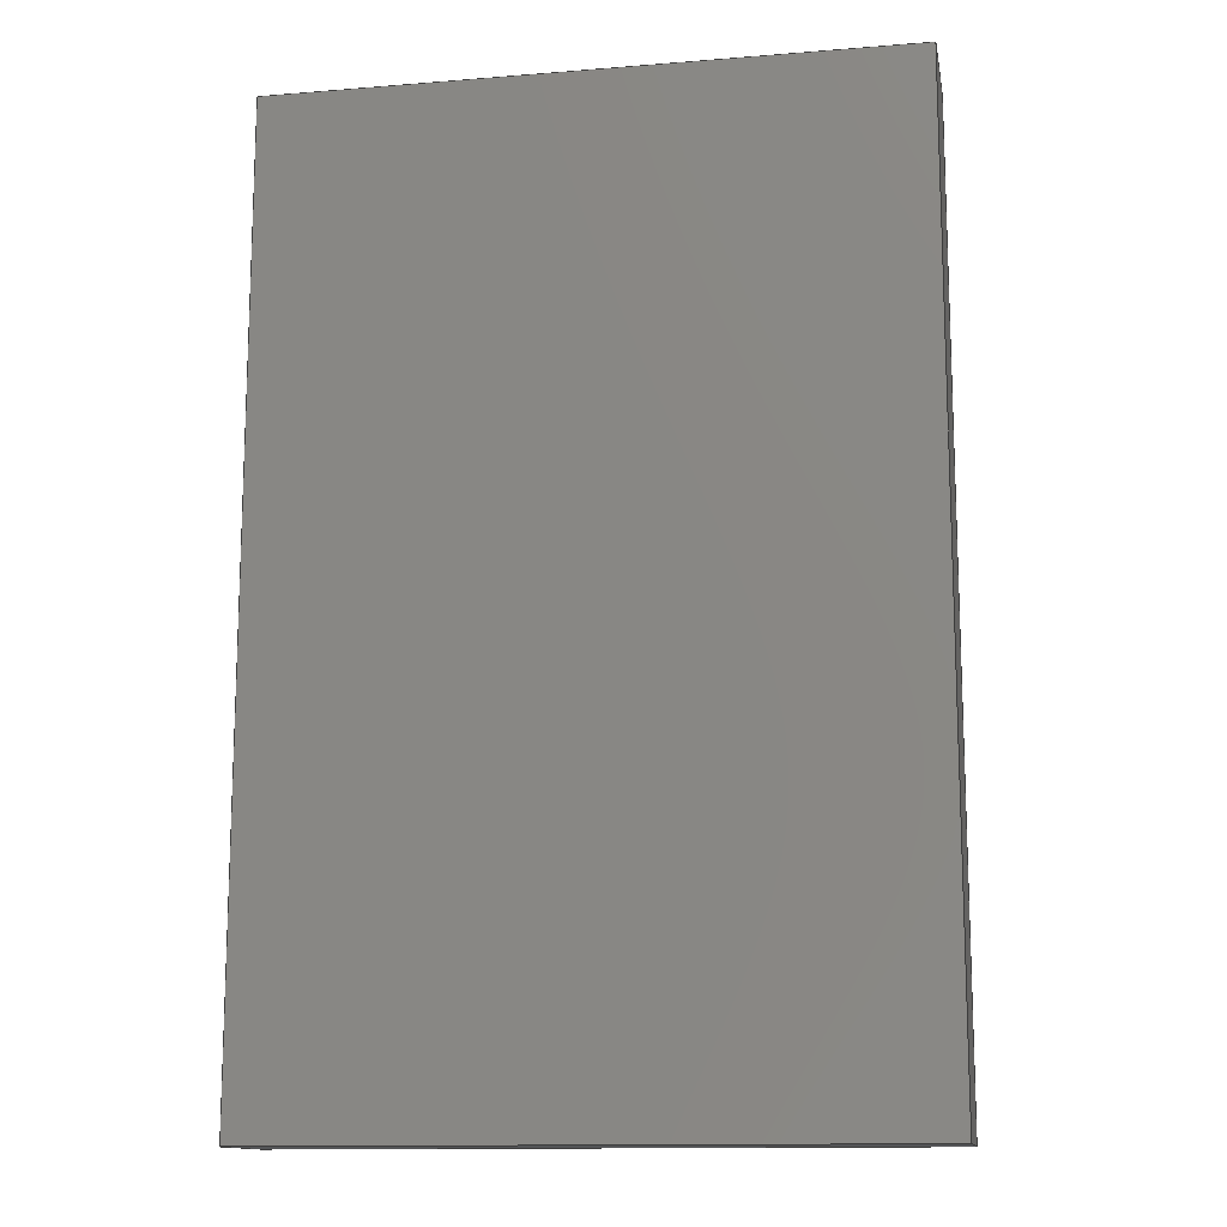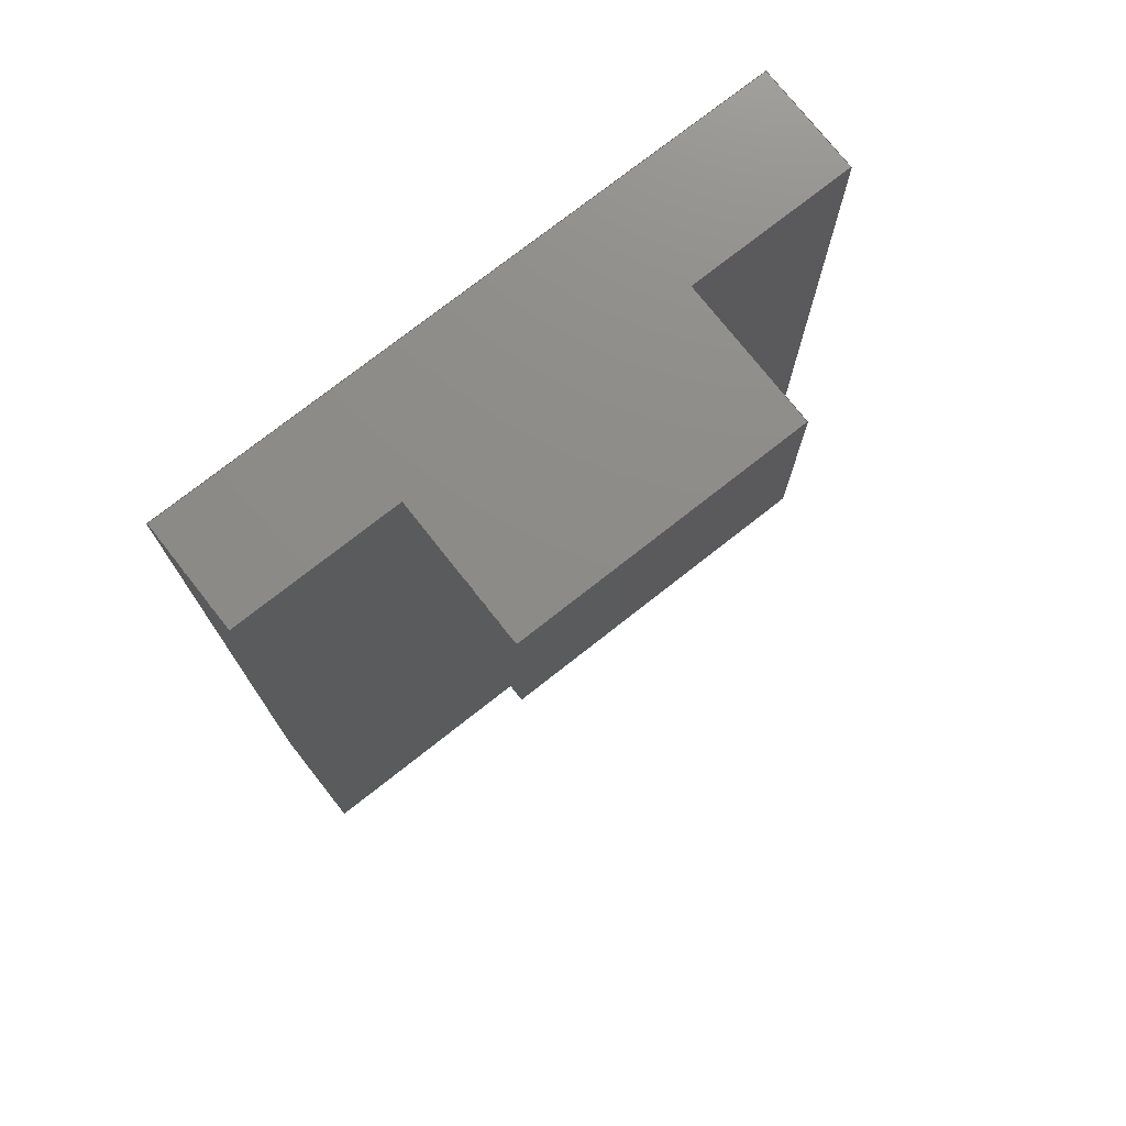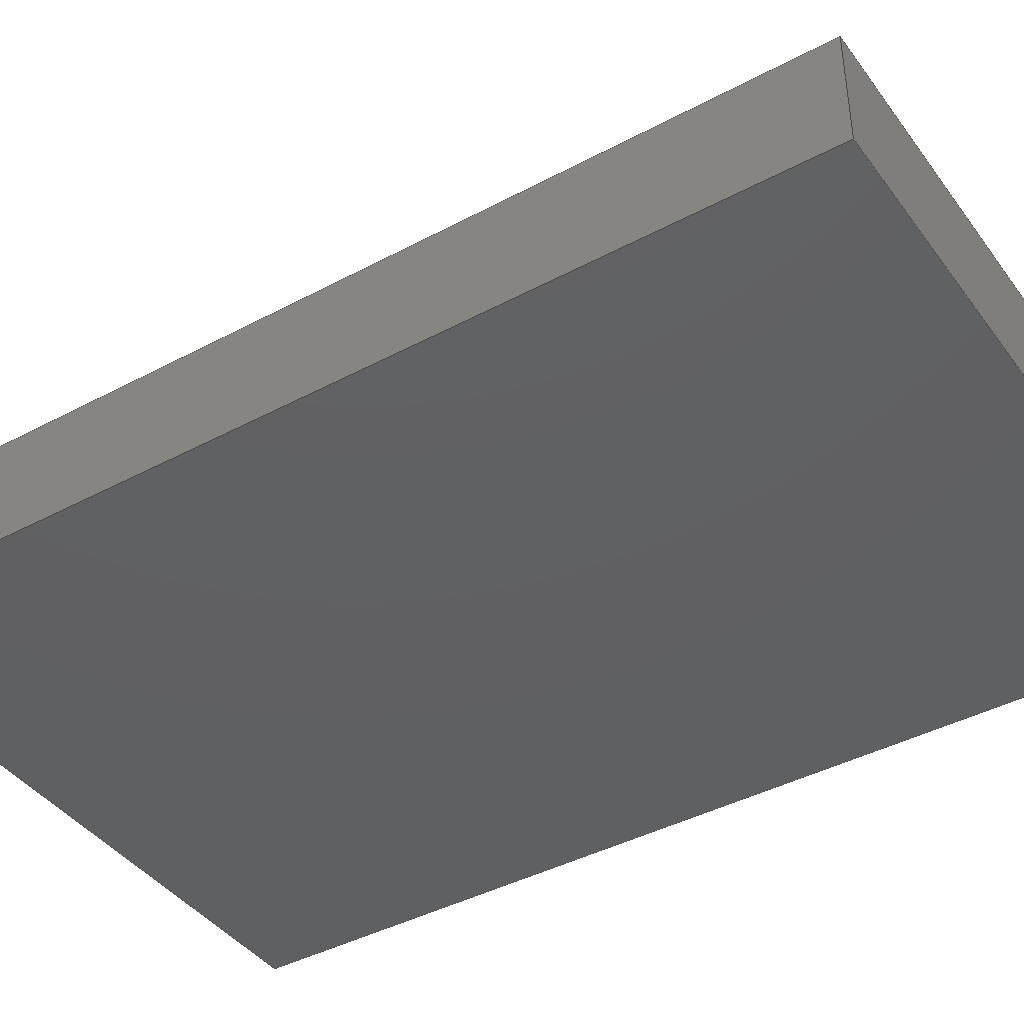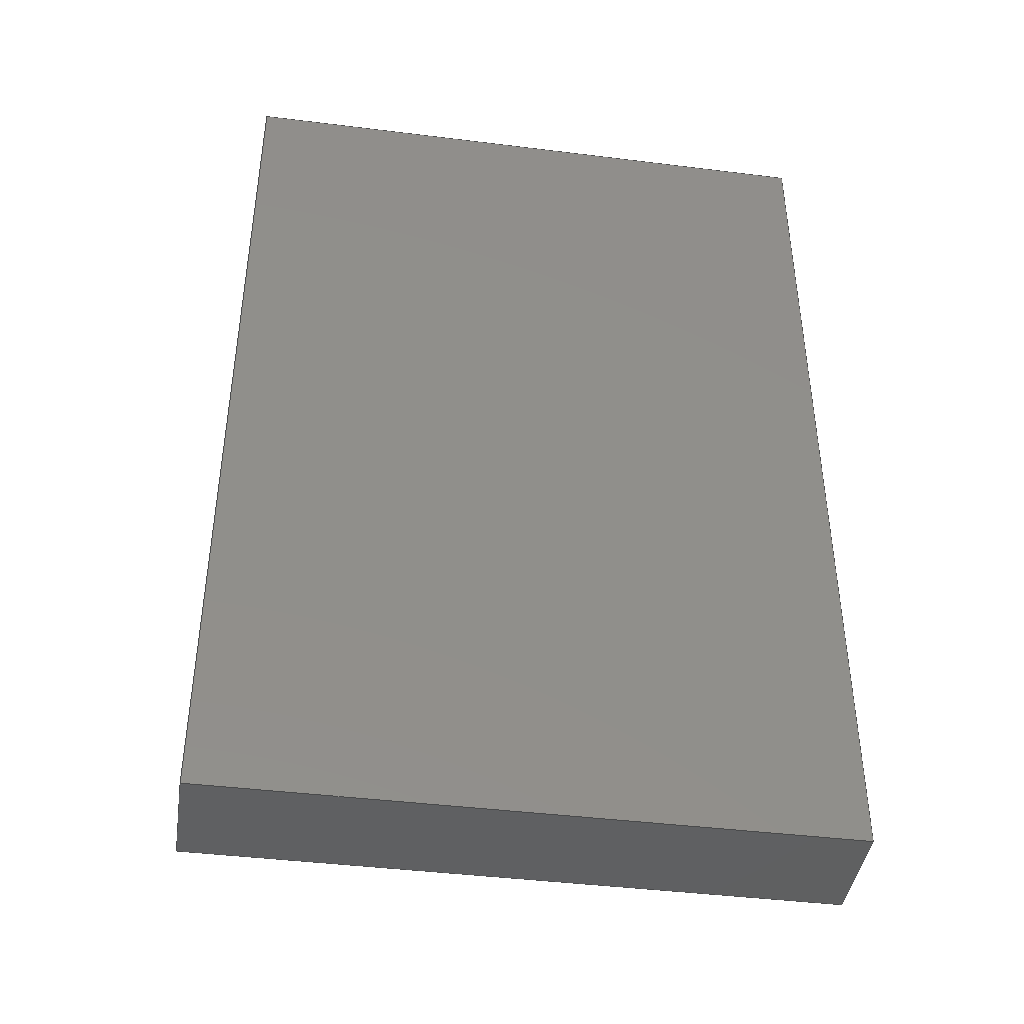
<metadata>
{"format":"step","ext":"step","renderer":"f3d","projection":"perspective","resolution":1024,"background":"white","views":[{"elev":-13.3,"azim":-169.7,"up":"+Y"},{"elev":75.3,"azim":-38.2,"up":"+Y"},{"elev":-41.5,"azim":-57.0,"up":"+Z"},{"elev":-42.2,"azim":171.5,"up":"+Y"}]}
</metadata>
<code>
ISO-10303-21;
DATA;
#1=MECHANICAL_DESIGN_GEOMETRIC_PRESENTATION_REPRESENTATION('',(#4),#306);
#2=SHAPE_REPRESENTATION_RELATIONSHIP('SRR','None',#313,#3);
#3=ADVANCED_BREP_SHAPE_REPRESENTATION('',(#5),#305);
#4=STYLED_ITEM('',(#322),#5);
#5=MANIFOLD_SOLID_BREP('Body1',#182);
#6=FACE_OUTER_BOUND('',#16,.T.);
#7=FACE_OUTER_BOUND('',#17,.T.);
#8=FACE_OUTER_BOUND('',#18,.T.);
#9=FACE_OUTER_BOUND('',#19,.T.);
#10=FACE_OUTER_BOUND('',#20,.T.);
#11=FACE_OUTER_BOUND('',#21,.T.);
#12=FACE_OUTER_BOUND('',#22,.T.);
#13=FACE_OUTER_BOUND('',#23,.T.);
#14=FACE_OUTER_BOUND('',#24,.T.);
#15=FACE_OUTER_BOUND('',#25,.T.);
#16=EDGE_LOOP('',(#114,#115,#116,#117));
#17=EDGE_LOOP('',(#118,#119,#120,#121));
#18=EDGE_LOOP('',(#122,#123,#124,#125));
#19=EDGE_LOOP('',(#126,#127,#128,#129));
#20=EDGE_LOOP('',(#130,#131,#132,#133));
#21=EDGE_LOOP('',(#134,#135,#136,#137));
#22=EDGE_LOOP('',(#138,#139,#140,#141));
#23=EDGE_LOOP('',(#142,#143,#144,#145,#146,#147,#148,#149));
#24=EDGE_LOOP('',(#150,#151,#152,#153,#154,#155,#156,#157));
#25=EDGE_LOOP('',(#158,#159,#160,#161));
#26=LINE('',#256,#50);
#27=LINE('',#258,#51);
#28=LINE('',#260,#52);
#29=LINE('',#261,#53);
#30=LINE('',#264,#54);
#31=LINE('',#266,#55);
#32=LINE('',#267,#56);
#33=LINE('',#270,#57);
#34=LINE('',#272,#58);
#35=LINE('',#273,#59);
#36=LINE('',#275,#60);
#37=LINE('',#279,#61);
#38=LINE('',#281,#62);
#39=LINE('',#283,#63);
#40=LINE('',#284,#64);
#41=LINE('',#287,#65);
#42=LINE('',#289,#66);
#43=LINE('',#290,#67);
#44=LINE('',#293,#68);
#45=LINE('',#295,#69);
#46=LINE('',#296,#70);
#47=LINE('',#298,#71);
#48=LINE('',#299,#72);
#49=LINE('',#300,#73);
#50=VECTOR('',#210,1);
#51=VECTOR('',#211,1);
#52=VECTOR('',#212,1);
#53=VECTOR('',#213,1);
#54=VECTOR('',#216,1);
#55=VECTOR('',#217,1);
#56=VECTOR('',#218,1);
#57=VECTOR('',#221,1);
#58=VECTOR('',#222,1);
#59=VECTOR('',#223,1);
#60=VECTOR('',#226,1);
#61=VECTOR('',#229,1);
#62=VECTOR('',#230,1);
#63=VECTOR('',#231,1);
#64=VECTOR('',#232,1);
#65=VECTOR('',#235,1);
#66=VECTOR('',#236,1);
#67=VECTOR('',#237,1);
#68=VECTOR('',#240,1);
#69=VECTOR('',#241,1);
#70=VECTOR('',#242,1);
#71=VECTOR('',#245,1);
#72=VECTOR('',#246,1);
#73=VECTOR('',#247,1);
#74=VERTEX_POINT('',#254);
#75=VERTEX_POINT('',#255);
#76=VERTEX_POINT('',#257);
#77=VERTEX_POINT('',#259);
#78=VERTEX_POINT('',#263);
#79=VERTEX_POINT('',#265);
#80=VERTEX_POINT('',#269);
#81=VERTEX_POINT('',#271);
#82=VERTEX_POINT('',#277);
#83=VERTEX_POINT('',#278);
#84=VERTEX_POINT('',#280);
#85=VERTEX_POINT('',#282);
#86=VERTEX_POINT('',#286);
#87=VERTEX_POINT('',#288);
#88=VERTEX_POINT('',#292);
#89=VERTEX_POINT('',#294);
#90=EDGE_CURVE('',#74,#75,#26,.T.);
#91=EDGE_CURVE('',#74,#76,#27,.T.);
#92=EDGE_CURVE('',#77,#76,#28,.T.);
#93=EDGE_CURVE('',#75,#77,#29,.T.);
#94=EDGE_CURVE('',#75,#78,#30,.T.);
#95=EDGE_CURVE('',#79,#77,#31,.T.);
#96=EDGE_CURVE('',#78,#79,#32,.T.);
#97=EDGE_CURVE('',#78,#80,#33,.T.);
#98=EDGE_CURVE('',#81,#79,#34,.T.);
#99=EDGE_CURVE('',#80,#81,#35,.T.);
#100=EDGE_CURVE('',#76,#81,#36,.T.);
#101=EDGE_CURVE('',#82,#83,#37,.T.);
#102=EDGE_CURVE('',#82,#84,#38,.T.);
#103=EDGE_CURVE('',#85,#84,#39,.T.);
#104=EDGE_CURVE('',#83,#85,#40,.T.);
#105=EDGE_CURVE('',#83,#86,#41,.T.);
#106=EDGE_CURVE('',#87,#85,#42,.T.);
#107=EDGE_CURVE('',#86,#87,#43,.T.);
#108=EDGE_CURVE('',#86,#88,#44,.T.);
#109=EDGE_CURVE('',#89,#87,#45,.T.);
#110=EDGE_CURVE('',#88,#89,#46,.T.);
#111=EDGE_CURVE('',#88,#82,#47,.T.);
#112=EDGE_CURVE('',#80,#89,#48,.T.);
#113=EDGE_CURVE('',#84,#74,#49,.T.);
#114=ORIENTED_EDGE('',*,*,#90,.F.);
#115=ORIENTED_EDGE('',*,*,#91,.T.);
#116=ORIENTED_EDGE('',*,*,#92,.F.);
#117=ORIENTED_EDGE('',*,*,#93,.F.);
#118=ORIENTED_EDGE('',*,*,#94,.F.);
#119=ORIENTED_EDGE('',*,*,#93,.T.);
#120=ORIENTED_EDGE('',*,*,#95,.F.);
#121=ORIENTED_EDGE('',*,*,#96,.F.);
#122=ORIENTED_EDGE('',*,*,#97,.F.);
#123=ORIENTED_EDGE('',*,*,#96,.T.);
#124=ORIENTED_EDGE('',*,*,#98,.F.);
#125=ORIENTED_EDGE('',*,*,#99,.F.);
#126=ORIENTED_EDGE('',*,*,#100,.T.);
#127=ORIENTED_EDGE('',*,*,#98,.T.);
#128=ORIENTED_EDGE('',*,*,#95,.T.);
#129=ORIENTED_EDGE('',*,*,#92,.T.);
#130=ORIENTED_EDGE('',*,*,#101,.F.);
#131=ORIENTED_EDGE('',*,*,#102,.T.);
#132=ORIENTED_EDGE('',*,*,#103,.F.);
#133=ORIENTED_EDGE('',*,*,#104,.F.);
#134=ORIENTED_EDGE('',*,*,#105,.F.);
#135=ORIENTED_EDGE('',*,*,#104,.T.);
#136=ORIENTED_EDGE('',*,*,#106,.F.);
#137=ORIENTED_EDGE('',*,*,#107,.F.);
#138=ORIENTED_EDGE('',*,*,#108,.F.);
#139=ORIENTED_EDGE('',*,*,#107,.T.);
#140=ORIENTED_EDGE('',*,*,#109,.F.);
#141=ORIENTED_EDGE('',*,*,#110,.F.);
#142=ORIENTED_EDGE('',*,*,#111,.F.);
#143=ORIENTED_EDGE('',*,*,#110,.T.);
#144=ORIENTED_EDGE('',*,*,#112,.F.);
#145=ORIENTED_EDGE('',*,*,#99,.T.);
#146=ORIENTED_EDGE('',*,*,#100,.F.);
#147=ORIENTED_EDGE('',*,*,#91,.F.);
#148=ORIENTED_EDGE('',*,*,#113,.F.);
#149=ORIENTED_EDGE('',*,*,#102,.F.);
#150=ORIENTED_EDGE('',*,*,#97,.T.);
#151=ORIENTED_EDGE('',*,*,#112,.T.);
#152=ORIENTED_EDGE('',*,*,#109,.T.);
#153=ORIENTED_EDGE('',*,*,#106,.T.);
#154=ORIENTED_EDGE('',*,*,#103,.T.);
#155=ORIENTED_EDGE('',*,*,#113,.T.);
#156=ORIENTED_EDGE('',*,*,#90,.T.);
#157=ORIENTED_EDGE('',*,*,#94,.T.);
#158=ORIENTED_EDGE('',*,*,#111,.T.);
#159=ORIENTED_EDGE('',*,*,#101,.T.);
#160=ORIENTED_EDGE('',*,*,#105,.T.);
#161=ORIENTED_EDGE('',*,*,#108,.T.);
#162=PLANE('',#196);
#163=PLANE('',#197);
#164=PLANE('',#198);
#165=PLANE('',#199);
#166=PLANE('',#200);
#167=PLANE('',#201);
#168=PLANE('',#202);
#169=PLANE('',#203);
#170=PLANE('',#204);
#171=PLANE('',#205);
#172=ADVANCED_FACE('',(#6),#162,.T.);
#173=ADVANCED_FACE('',(#7),#163,.T.);
#174=ADVANCED_FACE('',(#8),#164,.T.);
#175=ADVANCED_FACE('',(#9),#165,.T.);
#176=ADVANCED_FACE('',(#10),#166,.T.);
#177=ADVANCED_FACE('',(#11),#167,.T.);
#178=ADVANCED_FACE('',(#12),#168,.T.);
#179=ADVANCED_FACE('',(#13),#169,.T.);
#180=ADVANCED_FACE('',(#14),#170,.T.);
#181=ADVANCED_FACE('',(#15),#171,.F.);
#182=CLOSED_SHELL('',(#172,#173,#174,#175,#176,#177,#178,#179,#180,#181));
#183=DERIVED_UNIT_ELEMENT(#185,1);
#184=DERIVED_UNIT_ELEMENT(#308,3);
#185=(
MASS_UNIT()
NAMED_UNIT(*)
SI_UNIT(.KILO.,.GRAM.)
);
#186=DERIVED_UNIT((#183,#184));
#187=MEASURE_REPRESENTATION_ITEM('density measure',
POSITIVE_RATIO_MEASURE(7850),#186);
#188=PROPERTY_DEFINITION_REPRESENTATION(#193,#190);
#189=PROPERTY_DEFINITION_REPRESENTATION(#194,#191);
#190=REPRESENTATION('material name',(#192),#305);
#191=REPRESENTATION('density',(#187),#305);
#192=DESCRIPTIVE_REPRESENTATION_ITEM('Steel','Steel');
#193=PROPERTY_DEFINITION('material property','material name',#315);
#194=PROPERTY_DEFINITION('material property','density of part',#315);
#195=AXIS2_PLACEMENT_3D('placement',#252,#206,#207);
#196=AXIS2_PLACEMENT_3D('',#253,#208,#209);
#197=AXIS2_PLACEMENT_3D('',#262,#214,#215);
#198=AXIS2_PLACEMENT_3D('',#268,#219,#220);
#199=AXIS2_PLACEMENT_3D('',#274,#224,#225);
#200=AXIS2_PLACEMENT_3D('',#276,#227,#228);
#201=AXIS2_PLACEMENT_3D('',#285,#233,#234);
#202=AXIS2_PLACEMENT_3D('',#291,#238,#239);
#203=AXIS2_PLACEMENT_3D('',#297,#243,#244);
#204=AXIS2_PLACEMENT_3D('',#301,#248,#249);
#205=AXIS2_PLACEMENT_3D('',#302,#250,#251);
#206=DIRECTION('axis',(0,0,1));
#207=DIRECTION('refdir',(1,0,0));
#208=DIRECTION('center_axis',(1,0,0));
#209=DIRECTION('ref_axis',(0,1,0));
#210=DIRECTION('',(0,-1,0));
#211=DIRECTION('',(0,0,1));
#212=DIRECTION('',(0,1,0));
#213=DIRECTION('',(0,0,1));
#214=DIRECTION('center_axis',(0,-1,0));
#215=DIRECTION('ref_axis',(1,0,0));
#216=DIRECTION('',(-1,0,0));
#217=DIRECTION('',(1,0,0));
#218=DIRECTION('',(0,0,1));
#219=DIRECTION('center_axis',(-1,0,0));
#220=DIRECTION('ref_axis',(0,-1,0));
#221=DIRECTION('',(0,1,0));
#222=DIRECTION('',(0,-1,0));
#223=DIRECTION('',(0,0,1));
#224=DIRECTION('center_axis',(0,0,1));
#225=DIRECTION('ref_axis',(1,0,0));
#226=DIRECTION('',(-1,0,0));
#227=DIRECTION('center_axis',(1,0,0));
#228=DIRECTION('ref_axis',(0,1,0));
#229=DIRECTION('',(0,-1,0));
#230=DIRECTION('',(0,0,1));
#231=DIRECTION('',(0,1,0));
#232=DIRECTION('',(0,0,1));
#233=DIRECTION('center_axis',(0,-1,0));
#234=DIRECTION('ref_axis',(1,0,0));
#235=DIRECTION('',(-1,0,0));
#236=DIRECTION('',(1,0,0));
#237=DIRECTION('',(0,0,1));
#238=DIRECTION('center_axis',(-1,0,0));
#239=DIRECTION('ref_axis',(0,-1,0));
#240=DIRECTION('',(0,1,0));
#241=DIRECTION('',(0,-1,0));
#242=DIRECTION('',(0,0,1));
#243=DIRECTION('center_axis',(0,1,0));
#244=DIRECTION('ref_axis',(-1,0,0));
#245=DIRECTION('',(1,0,0));
#246=DIRECTION('',(-1,0,0));
#247=DIRECTION('',(-1,0,0));
#248=DIRECTION('center_axis',(0,0,1));
#249=DIRECTION('ref_axis',(1,0,0));
#250=DIRECTION('center_axis',(0,0,1));
#251=DIRECTION('ref_axis',(1,0,0));
#252=CARTESIAN_POINT('',(0,0,0));
#253=CARTESIAN_POINT('Origin',(0.4,0.7217,0.3));
#254=CARTESIAN_POINT('',(0.4,1.31,0.3));
#255=CARTESIAN_POINT('',(0.4,0.7217,0.3));
#256=CARTESIAN_POINT('',(0.4,0.3608,0.3));
#257=CARTESIAN_POINT('',(0.4,1.31,0.7));
#258=CARTESIAN_POINT('',(0.4,1.31,0.3));
#259=CARTESIAN_POINT('',(0.4,0.7217,0.7));
#260=CARTESIAN_POINT('',(0.4,1.322,0.7));
#261=CARTESIAN_POINT('',(0.4,0.7217,0.3));
#262=CARTESIAN_POINT('Origin',(-0.4,0.7217,0.3));
#263=CARTESIAN_POINT('',(-0.4,0.7217,0.3));
#264=CARTESIAN_POINT('',(-0.2,0.7217,0.3));
#265=CARTESIAN_POINT('',(-0.4,0.7217,0.7));
#266=CARTESIAN_POINT('',(0.4,0.7217,0.7));
#267=CARTESIAN_POINT('',(-0.4,0.7217,0.3));
#268=CARTESIAN_POINT('Origin',(-0.4,1.31,0.3));
#269=CARTESIAN_POINT('',(-0.4,1.31,0.3));
#270=CARTESIAN_POINT('',(-0.4,0.655,0.3));
#271=CARTESIAN_POINT('',(-0.4,1.31,0.7));
#272=CARTESIAN_POINT('',(-0.4,0.7217,0.7));
#273=CARTESIAN_POINT('',(-0.4,1.31,0.3));
#274=CARTESIAN_POINT('Origin',(-4.441e-16,1.016,0.7));
#275=CARTESIAN_POINT('',(0.86,1.31,0.7));
#276=CARTESIAN_POINT('Origin',(0.86,-1.31,0));
#277=CARTESIAN_POINT('',(0.86,1.31,0));
#278=CARTESIAN_POINT('',(0.86,-1.31,0));
#279=CARTESIAN_POINT('',(0.86,1.31,0));
#280=CARTESIAN_POINT('',(0.86,1.31,0.3));
#281=CARTESIAN_POINT('',(0.86,1.31,0));
#282=CARTESIAN_POINT('',(0.86,-1.31,0.3));
#283=CARTESIAN_POINT('',(0.86,1.31,0.3));
#284=CARTESIAN_POINT('',(0.86,-1.31,0));
#285=CARTESIAN_POINT('Origin',(-0.86,-1.31,0));
#286=CARTESIAN_POINT('',(-0.86,-1.31,0));
#287=CARTESIAN_POINT('',(0.86,-1.31,0));
#288=CARTESIAN_POINT('',(-0.86,-1.31,0.3));
#289=CARTESIAN_POINT('',(0.86,-1.31,0.3));
#290=CARTESIAN_POINT('',(-0.86,-1.31,0));
#291=CARTESIAN_POINT('Origin',(-0.86,1.31,0));
#292=CARTESIAN_POINT('',(-0.86,1.31,0));
#293=CARTESIAN_POINT('',(-0.86,-1.31,0));
#294=CARTESIAN_POINT('',(-0.86,1.31,0.3));
#295=CARTESIAN_POINT('',(-0.86,-1.31,0.3));
#296=CARTESIAN_POINT('',(-0.86,1.31,0));
#297=CARTESIAN_POINT('Origin',(0.86,1.31,0));
#298=CARTESIAN_POINT('',(-0.86,1.31,0));
#299=CARTESIAN_POINT('',(-0.86,1.31,0.3));
#300=CARTESIAN_POINT('',(-0.86,1.31,0.3));
#301=CARTESIAN_POINT('Origin',(0,0,0.3));
#302=CARTESIAN_POINT('Origin',(0,0,0));
#303=UNCERTAINTY_MEASURE_WITH_UNIT(LENGTH_MEASURE(0.001),#307,
'DISTANCE_ACCURACY_VALUE',
'Maximum model space distance between geometric entities at asserted c
onnectivities');
#304=UNCERTAINTY_MEASURE_WITH_UNIT(LENGTH_MEASURE(0.001),#307,
'DISTANCE_ACCURACY_VALUE',
'Maximum model space distance between geometric entities at asserted c
onnectivities');
#305=(
GEOMETRIC_REPRESENTATION_CONTEXT(3)
GLOBAL_UNCERTAINTY_ASSIGNED_CONTEXT((#303))
GLOBAL_UNIT_ASSIGNED_CONTEXT((#307,#309,#310))
REPRESENTATION_CONTEXT('','3D')
);
#306=(
GEOMETRIC_REPRESENTATION_CONTEXT(3)
GLOBAL_UNCERTAINTY_ASSIGNED_CONTEXT((#304))
GLOBAL_UNIT_ASSIGNED_CONTEXT((#307,#309,#310))
REPRESENTATION_CONTEXT('','3D')
);
#307=(
LENGTH_UNIT()
NAMED_UNIT(*)
SI_UNIT(.CENTI.,.METRE.)
);
#308=(
LENGTH_UNIT()
NAMED_UNIT(*)
SI_UNIT($,.METRE.)
);
#309=(
NAMED_UNIT(*)
PLANE_ANGLE_UNIT()
SI_UNIT($,.RADIAN.)
);
#310=(
NAMED_UNIT(*)
SI_UNIT($,.STERADIAN.)
SOLID_ANGLE_UNIT()
);
#311=SHAPE_DEFINITION_REPRESENTATION(#312,#313);
#312=PRODUCT_DEFINITION_SHAPE('',$,#315);
#313=SHAPE_REPRESENTATION('',(#195),#305);
#314=PRODUCT_DEFINITION_CONTEXT('part definition',#319,'design');
#315=PRODUCT_DEFINITION('Untitled','Untitled',#316,#314);
#316=PRODUCT_DEFINITION_FORMATION('',$,#321);
#317=PRODUCT_RELATED_PRODUCT_CATEGORY('Untitled','Untitled',(#321));
#318=APPLICATION_PROTOCOL_DEFINITION('international standard',
'automotive_design',2009,#319);
#319=APPLICATION_CONTEXT(
'Core Data for Automotive Mechanical Design Process');
#320=PRODUCT_CONTEXT('part definition',#319,'mechanical');
#321=PRODUCT('Untitled','Untitled',$,(#320));
#322=PRESENTATION_STYLE_ASSIGNMENT((#323));
#323=SURFACE_STYLE_USAGE(.BOTH.,#324);
#324=SURFACE_SIDE_STYLE('',(#325));
#325=SURFACE_STYLE_FILL_AREA(#326);
#326=FILL_AREA_STYLE('Steel - Satin',(#327));
#327=FILL_AREA_STYLE_COLOUR('Steel - Satin',#328);
#328=COLOUR_RGB('Steel - Satin',0.6275,0.6275,0.6275);
ENDSEC;
END-ISO-10303-21;

</code>
